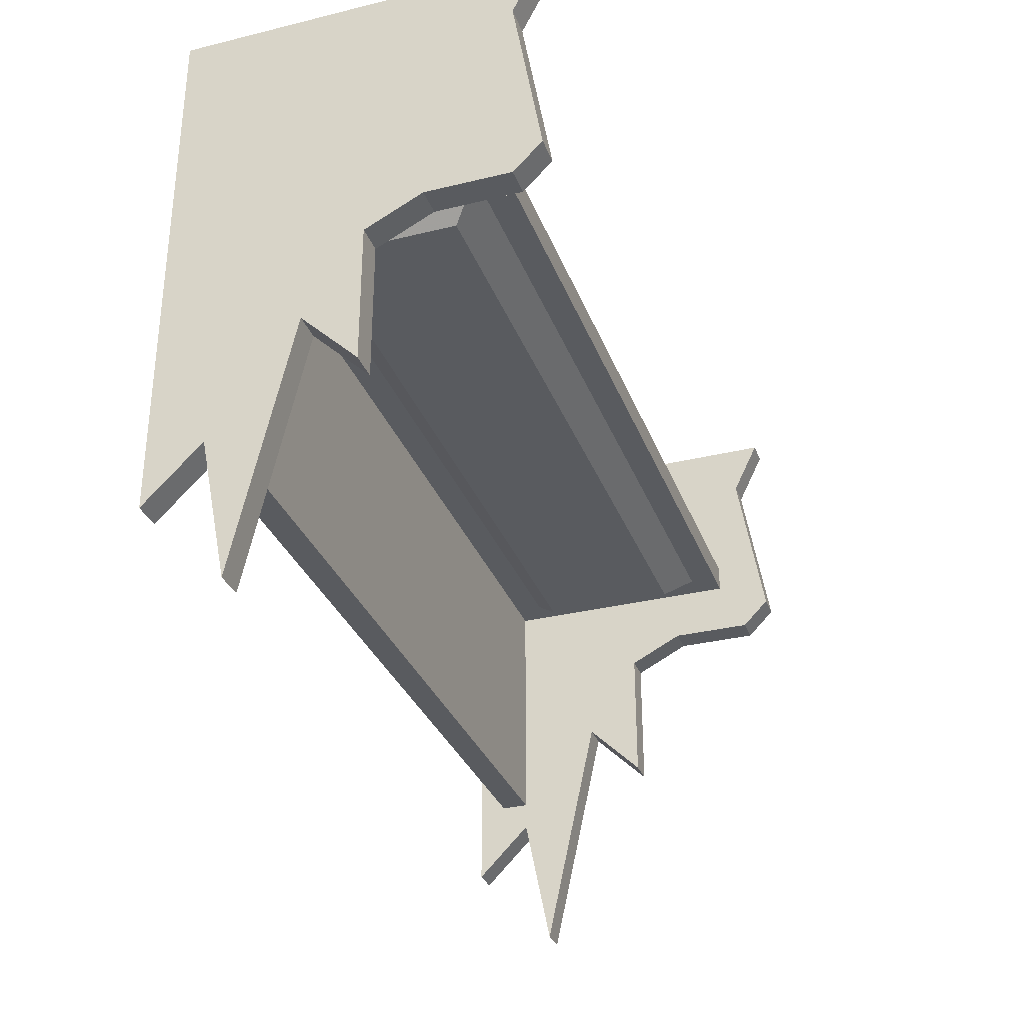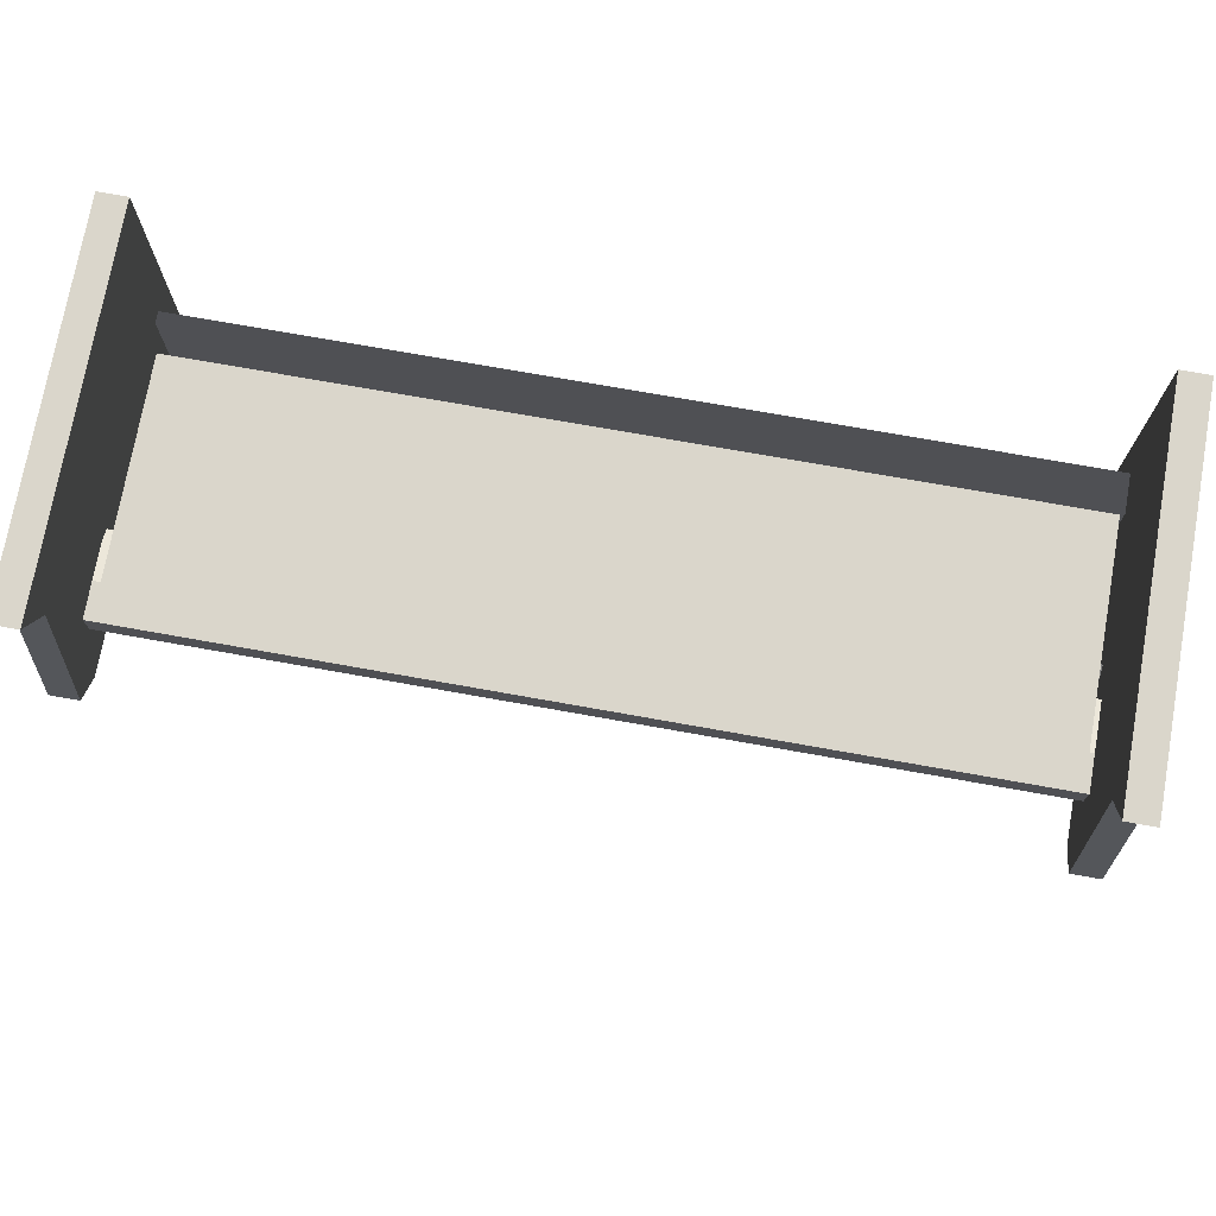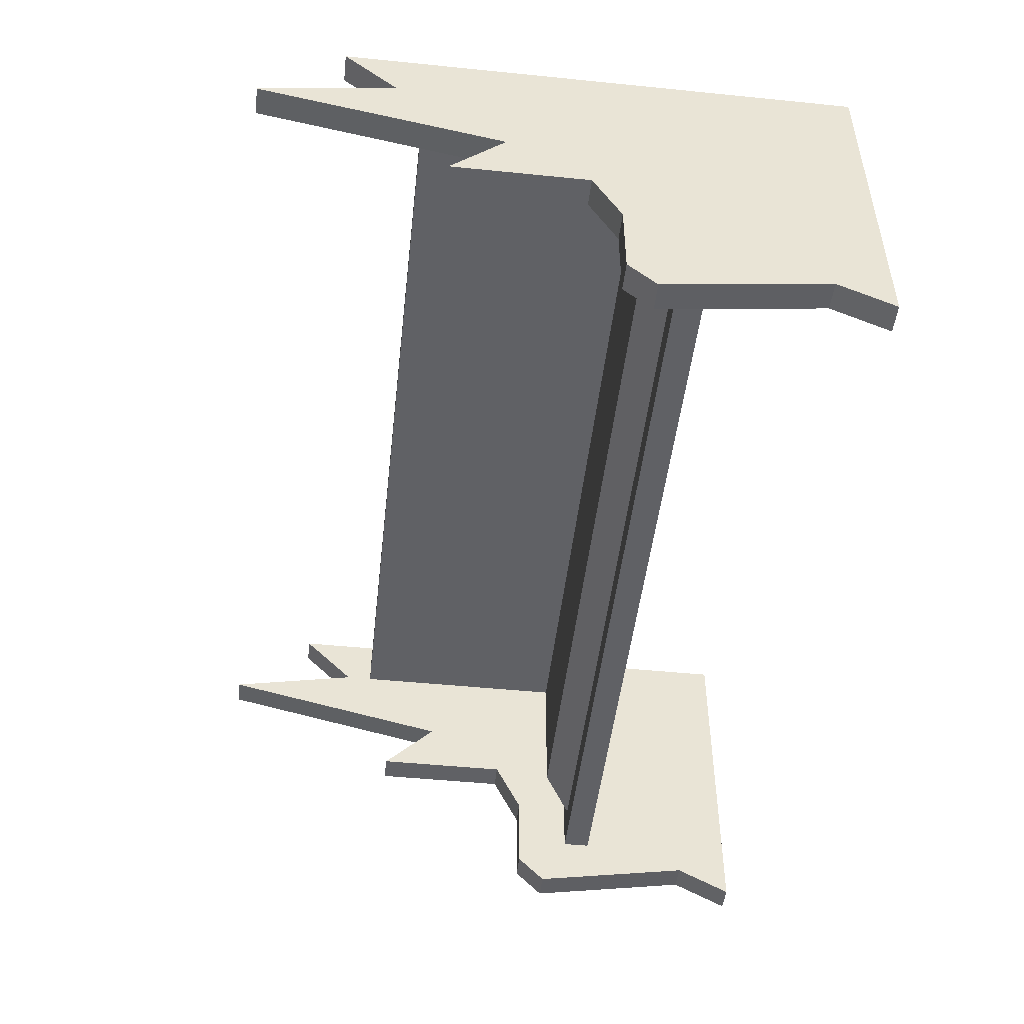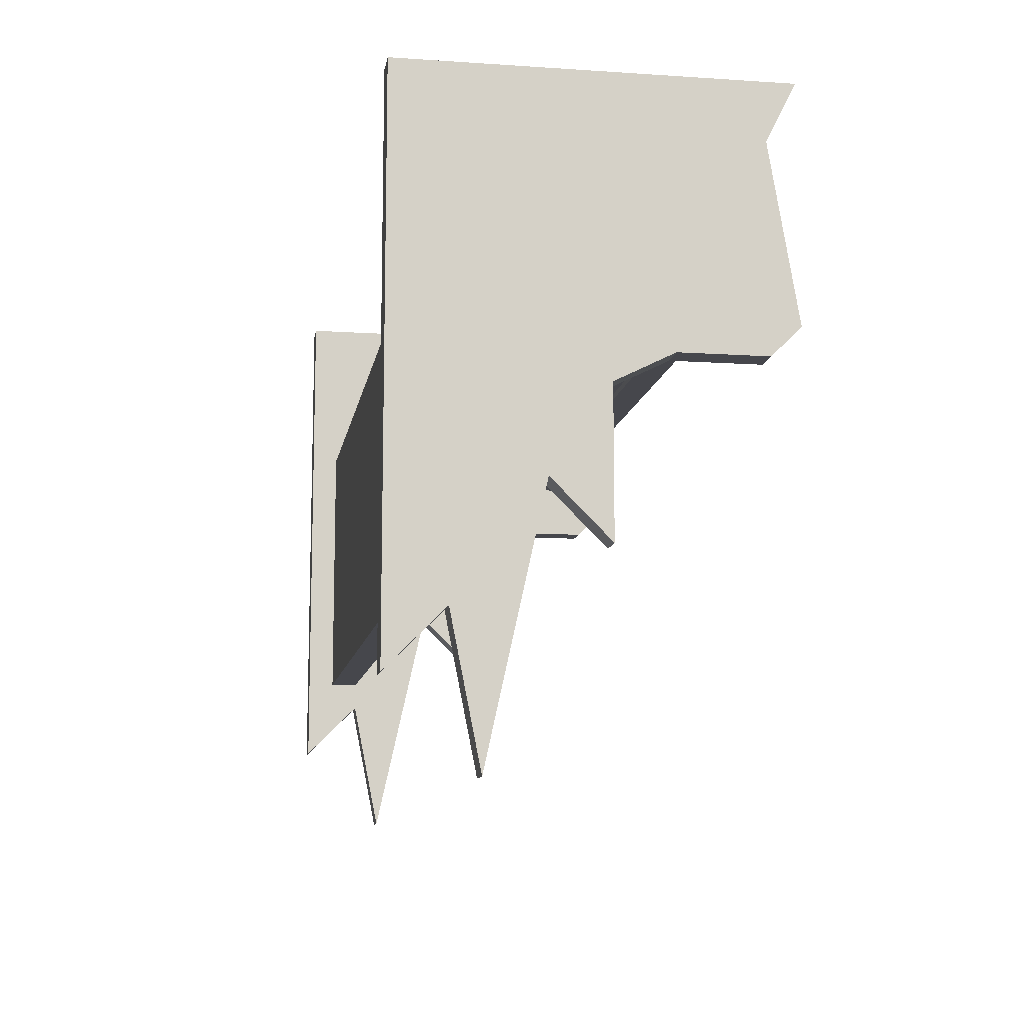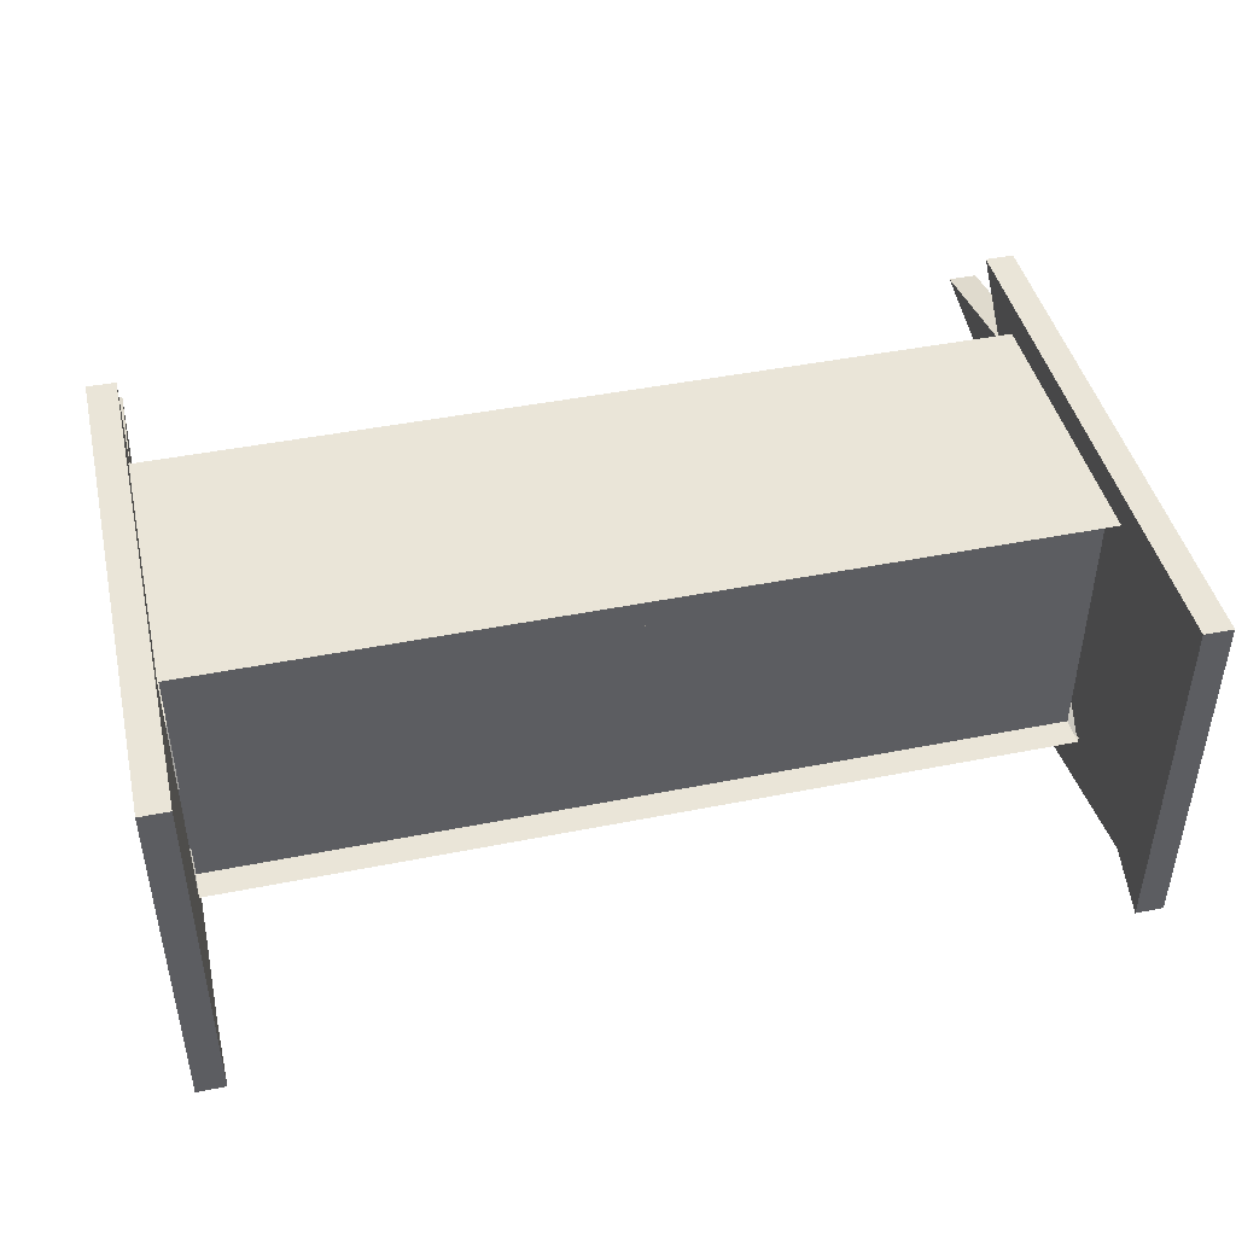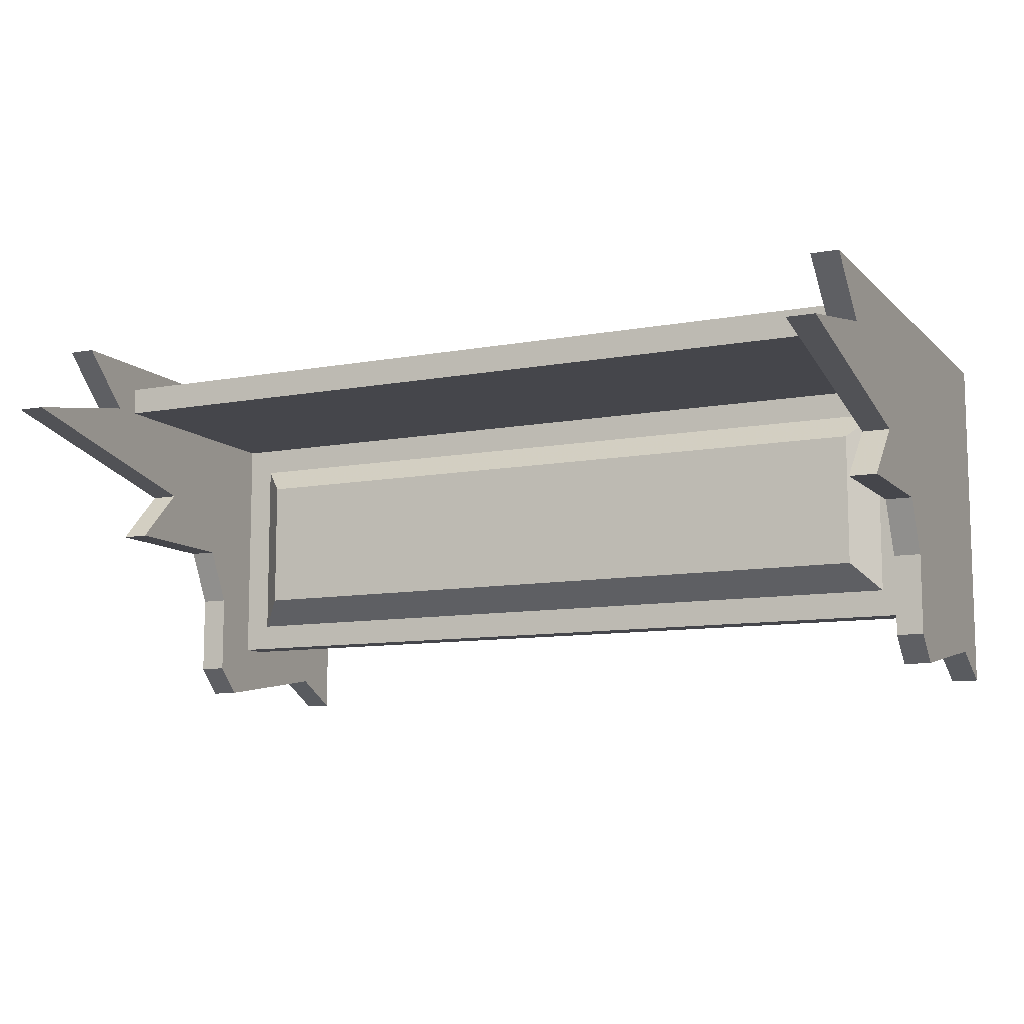
<metadata>
{"format":"obj","ext":"obj","renderer":"f3d","projection":"perspective","resolution":1024,"background":"white","views":[{"elev":-32.0,"azim":108.9,"up":"+Y"},{"elev":74.0,"azim":-169.9,"up":"+Y"},{"elev":-48.7,"azim":83.6,"up":"+Z"},{"elev":-11.0,"azim":80.7,"up":"+Y"},{"elev":44.5,"azim":166.9,"up":"+Z"},{"elev":-10.1,"azim":25.3,"up":"+Z"}]}
</metadata>
<code>
o object/pew
v -128 -44 8
v -128 -40 12
v -128 -36 8
v -128 -40 -20
v -128 -36 16
v -128 -8 12
v -128 -44 16
v -128 -40 44
v -128 -72 12
v 128 -40 -20
v 128 -36 8
v 128 -40 12
v 128 -44 8
v 128 -72 12
v 128 -44 16
v 128 -40 44
v 128 -36 16
v 128 -8 12
v 120 0 56
v 120 -152 56
v 128 -152 56
v 128 0 56
v 120 0 -48
v 120 -16 -40
v 120 -48 -32
v 120 -48 48
v 120 -128 48
v 120 -136 40
v 128 -136 40
v 128 -104 16
v 128 -80 0
v 128 -72 -16
v 128 -16 -40
v 128 0 -48
v 120 -64 -48
v 120 -56 -32
v -120 -48 -32
v -120 -56 -32
v -120 -64 -48
v -120 -16 -40
v -120 -48 48
v -120 0 56
v -120 -152 56
v -120 -128 48
v 120 -176 32
v 128 -176 32
v 120 -104 16
v 128 -120 0
v 120 -120 0
v 120 -80 0
v 120 -72 -16
v 128 -72 -40
v 128 -64 -48
v 120 -72 -40
v 120 -56 40
v 112 -56 32
v 112 -56 -24
v -112 -56 -24
v -120 -56 40
v -120 -72 -16
v -120 -72 -40
v -128 -72 -40
v -128 -64 -48
v -128 -16 -40
v -120 0 -48
v -128 0 -48
v -128 0 56
v -128 -152 56
v -120 -136 40
v -120 -128 40
v 120 -128 40
v -128 -136 40
v -120 -176 32
v -120 -104 16
v -128 -176 32
v -128 -104 16
v -120 -120 0
v -120 -80 0
v -128 -80 0
v -128 -72 -16
v -128 -120 0
v -112 -56 32
v -104 -64 -16
v -104 -64 24
v 104 -64 -16
v 104 -64 24
f 1 2 3
f 1 3 4
f 3 2 5
f 3 5 6
f 5 2 7
f 5 7 8
f 7 2 1
f 7 1 9
f 10 11 12
f 10 12 13
f 13 12 14
f 14 12 15
f 15 12 16
f 16 12 17
f 17 12 18
f 18 12 11
f 19 20 21
f 19 21 22
f 19 22 23
f 19 23 24
f 19 24 25
f 19 25 26
f 19 26 27
f 19 27 20
f 20 27 28
f 20 28 29
f 20 29 21
f 21 29 22
f 22 29 30
f 22 30 31
f 22 31 32
f 22 32 33
f 22 33 34
f 22 34 23
f 23 34 24
f 24 34 33
f 24 33 35
f 24 35 36
f 24 36 25
f 25 36 37
f 37 36 38
f 37 38 39
f 37 39 40
f 37 40 41
f 41 40 42
f 41 42 43
f 41 43 44
f 41 44 27
f 41 27 26
f 28 45 46
f 28 46 29
f 29 46 30
f 30 46 45
f 30 45 47
f 30 47 48
f 30 48 31
f 31 48 49
f 31 49 50
f 31 50 32
f 32 50 51
f 32 51 52
f 32 52 33
f 33 52 53
f 33 53 35
f 35 53 54
f 35 54 36
f 36 54 55
f 36 55 56
f 36 56 57
f 36 57 38
f 38 57 58
f 38 58 59
f 38 59 60
f 38 60 61
f 38 61 39
f 39 61 62
f 39 62 63
f 39 63 40
f 40 63 64
f 40 64 65
f 40 65 42
f 42 65 66
f 42 66 67
f 42 67 43
f 43 67 68
f 43 68 69
f 43 69 70
f 43 70 44
f 44 70 27
f 27 70 71
f 27 71 28
f 28 71 45
f 45 71 47
f 47 71 55
f 47 55 50
f 47 50 49
f 47 49 48
f 51 54 52
f 52 54 53
f 55 51 50
f 51 55 54
f 68 72 69
f 69 72 73
f 69 73 74
f 69 74 70
f 70 74 59
f 70 59 55
f 70 55 71
f 72 75 73
f 73 75 74
f 74 75 76
f 74 76 77
f 74 77 78
f 74 78 59
f 59 78 60
f 60 78 79
f 60 79 80
f 60 80 61
f 61 80 62
f 62 80 63
f 63 80 64
f 64 80 67
f 64 67 66
f 64 66 65
f 76 81 77
f 77 81 78
f 78 81 79
f 79 81 76
f 79 76 67
f 79 67 80
f 72 76 75
f 76 72 67
f 67 72 68
f 82 58 83
f 82 83 84
f 82 84 56
f 82 56 58
f 58 56 57
f 58 57 85
f 58 85 83
f 83 85 84
f 84 85 86
f 84 86 56
f 56 86 57
f 57 86 85
f 58 82 59
f 59 82 55
f 55 82 56

</code>
